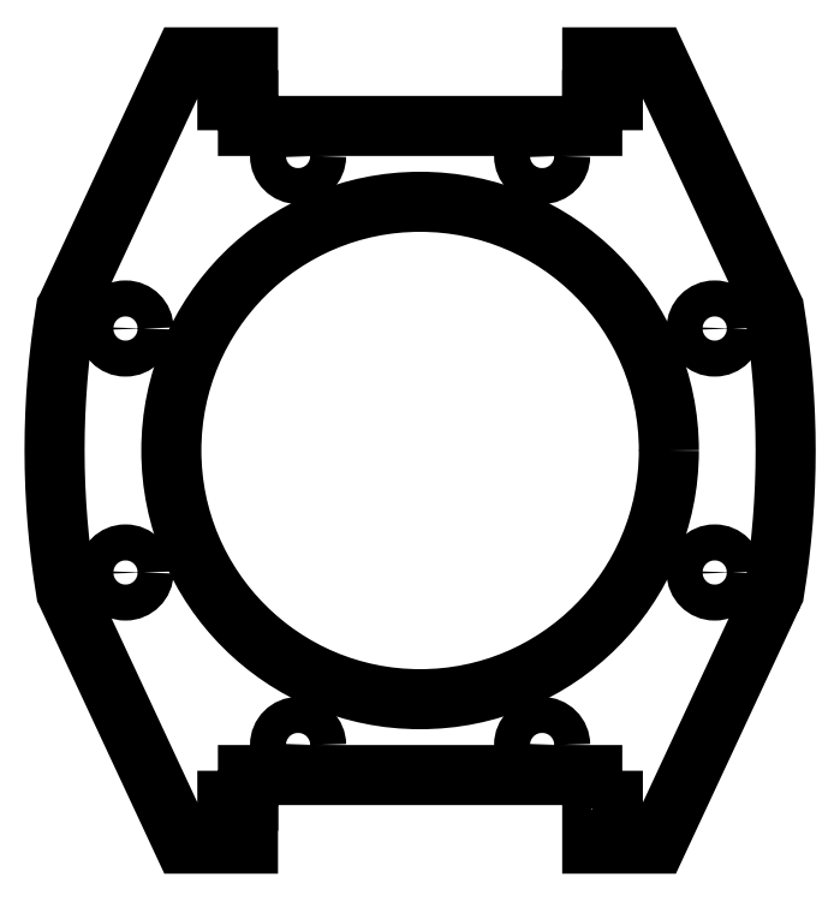
<metadata>
{"format":"dxf","ext":"dxf","renderer":"ezdxf+matplotlib","layout":"modelspace","background":"white","min_lineweight":24,"dpi":150}
</metadata>
<code>
0
SECTION
2
ENTITIES
0
CIRCLE
8
0
10
-7.112
20
17.17
30
0
40
1.05
210
2.254e-131
220
-2.665e-295
230
1
0
CIRCLE
8
0
10
7.112
20
17.17
30
0
40
1.05
210
2.254e-131
220
-2.665e-295
230
1
0
CIRCLE
8
0
10
-7.112
20
-17.17
30
0
40
1.05
210
2.254e-131
220
-2.665e-295
230
1
0
CIRCLE
8
0
10
7.112
20
-17.17
30
0
40
1.05
210
2.254e-131
220
-2.665e-295
230
1
0
CIRCLE
8
0
10
17.17
20
-7.112
30
0
40
1.05
210
2.254e-131
220
-2.665e-295
230
1
0
CIRCLE
8
0
10
17.17
20
7.112
30
0
40
1.05
210
2.254e-131
220
-2.665e-295
230
1
0
CIRCLE
8
0
10
-2.95e-05
20
-4.7e-05
30
0
40
14.5
210
2.254e-131
220
-2.665e-295
230
1
0
CIRCLE
8
0
10
-17.17
20
7.112
30
0
40
1.05
210
2.254e-131
220
-2.665e-295
230
1
0
CIRCLE
8
0
10
-17.17
20
-7.112
30
0
40
1.05
210
2.254e-131
220
-2.665e-295
230
1
0
LWPOLYLINE
8
0
90
70
70
1
43
0
10
10.03
20
-20.42
10
11.23
20
-20.42
10
11.23
20
-21.42
10
10.03
20
-21.42
10
10.03
20
-22.92
10
13.79
20
-22.92
10
20.61
20
-8.314
10
20.61
20
-8.312
10
20.64
20
-8.259
10
20.79
20
-7.232
10
20.93
20
-6.203
10
21.04
20
-5.172
10
21.14
20
-4.14
10
21.21
20
-3.106
10
21.26
20
-2.071
10
21.3
20
-1.036
10
21.31
20
-0.000155
10
21.29
20
1.036
10
21.26
20
2.071
10
21.21
20
3.106
10
21.14
20
4.139
10
21.04
20
5.172
10
20.93
20
6.203
10
20.79
20
7.232
10
20.63
20
8.258
10
20.63
20
8.262
10
20.62
20
8.293
10
13.79
20
22.92
10
10.03
20
22.92
10
10.03
20
21.42
10
11.23
20
21.42
10
11.23
20
20.42
10
10.03
20
20.42
10
10.03
20
18.92
10
-2.95e-05
20
18.92
10
-10.03
20
18.92
10
-10.03
20
20.42
10
-11.23
20
20.42
10
-11.23
20
21.42
10
-10.03
20
21.42
10
-10.03
20
22.92
10
-13.79
20
22.92
10
-20.6
20
8.323
10
-20.64
20
8.258
10
-20.79
20
7.231
10
-20.93
20
6.202
10
-21.05
20
5.171
10
-21.14
20
4.139
10
-21.21
20
3.105
10
-21.26
20
2.07
10
-21.3
20
1.035
10
-21.31
20
-0.000855
10
-21.29
20
-1.037
10
-21.26
20
-2.072
10
-21.21
20
-3.107
10
-21.14
20
-4.14
10
-21.04
20
-5.173
10
-20.92
20
-6.204
10
-20.79
20
-7.233
10
-20.63
20
-8.259
10
-20.6
20
-8.31
10
-13.79
20
-22.92
10
-10.03
20
-22.92
10
-10.03
20
-21.42
10
-11.23
20
-21.42
10
-11.23
20
-20.42
10
-10.03
20
-20.42
10
-10.03
20
-18.92
10
-2.95e-05
20
-18.92
10
10.03
20
-18.92
0
ENDSEC
0
EOF

</code>
